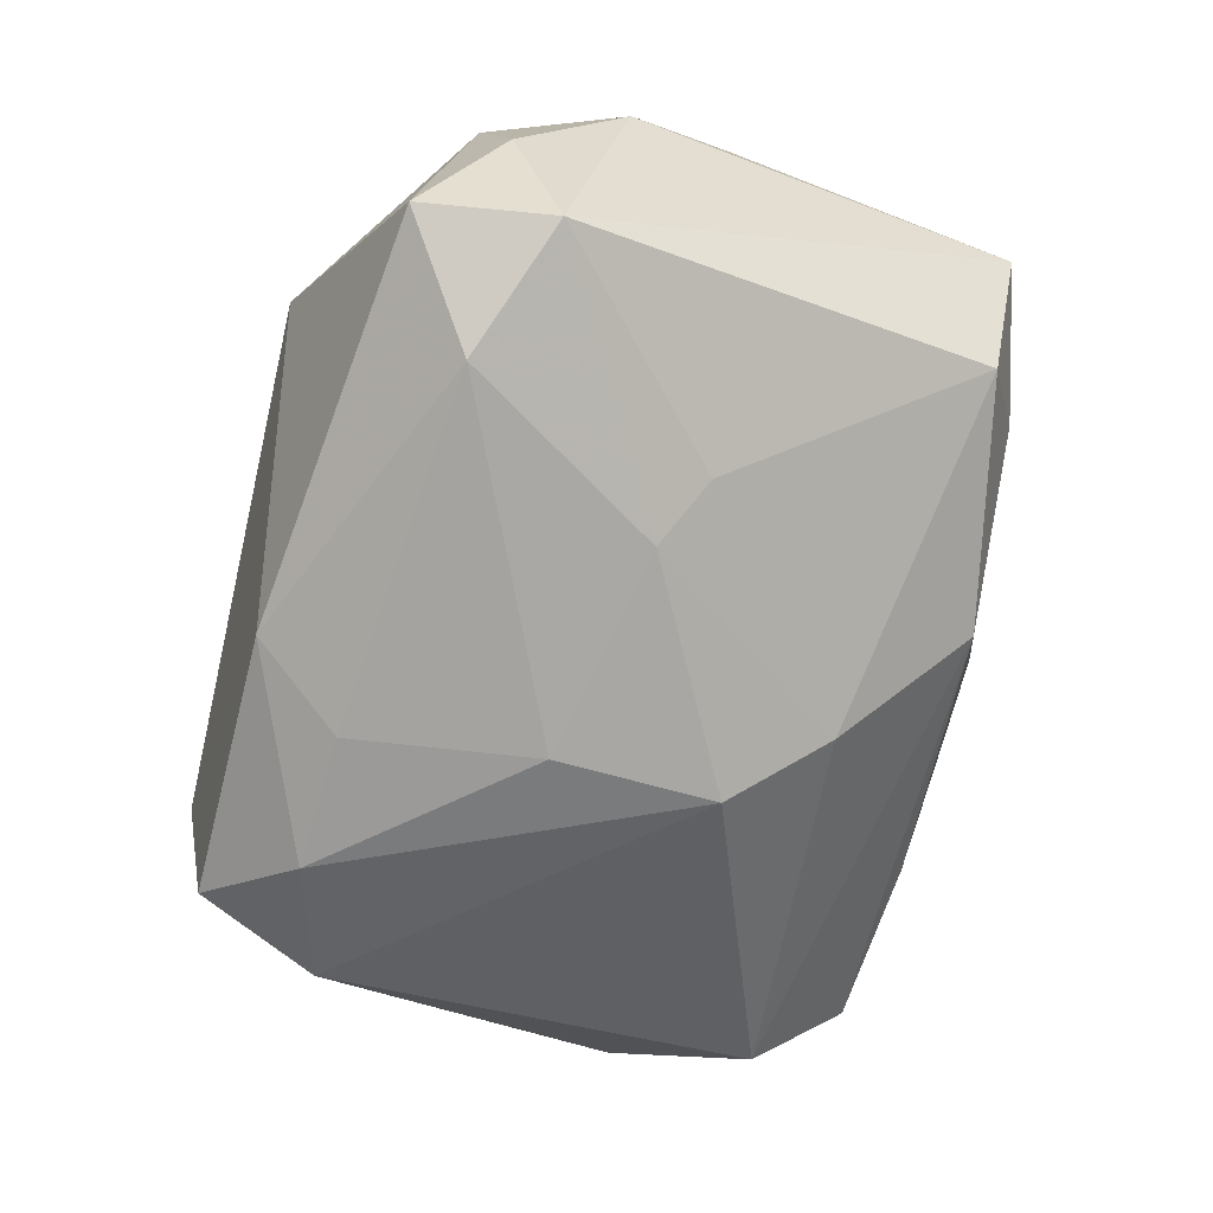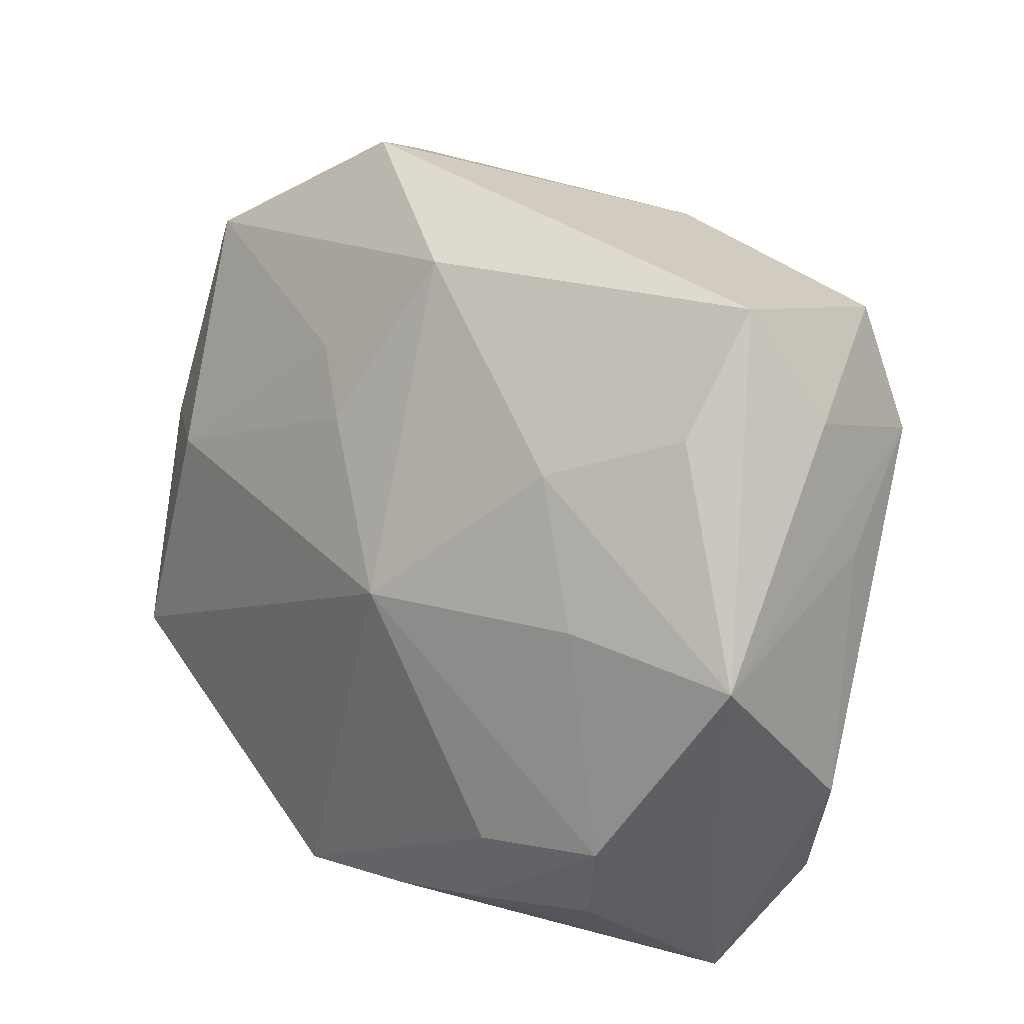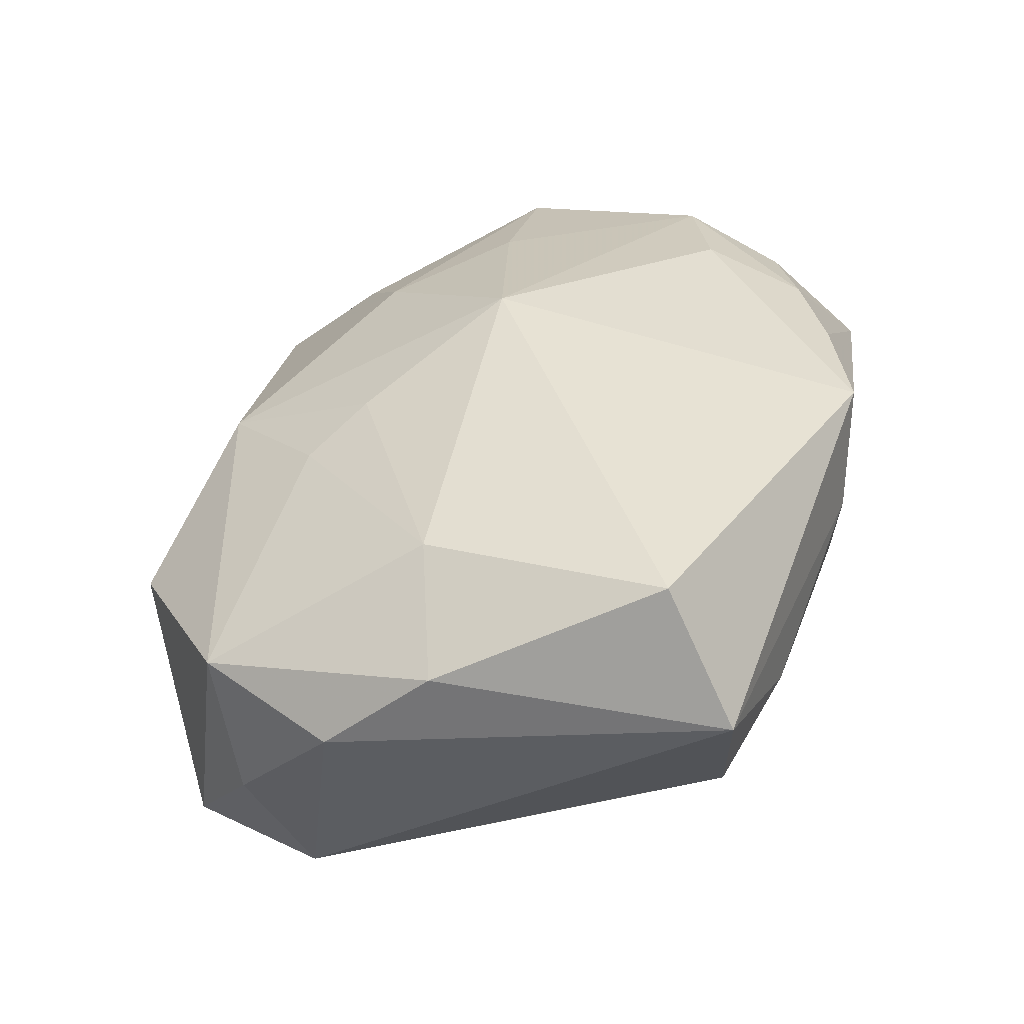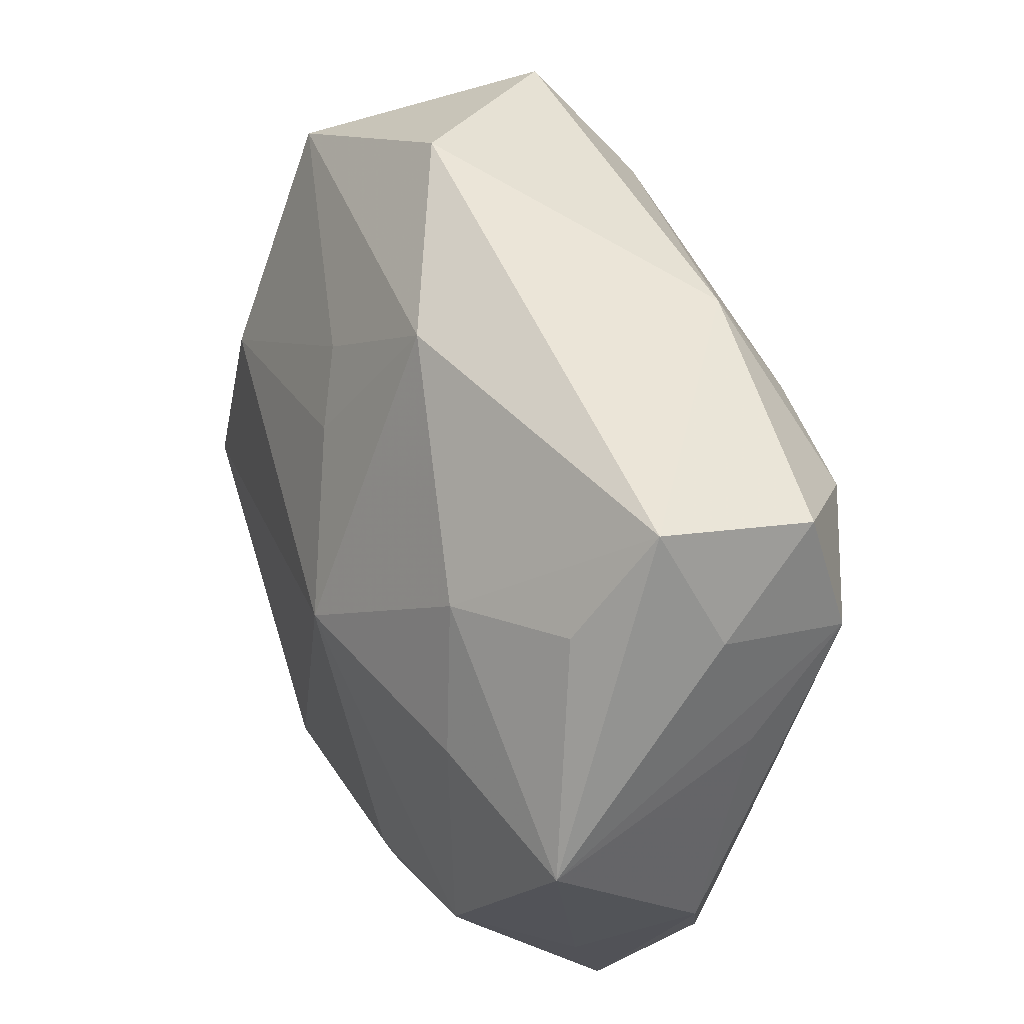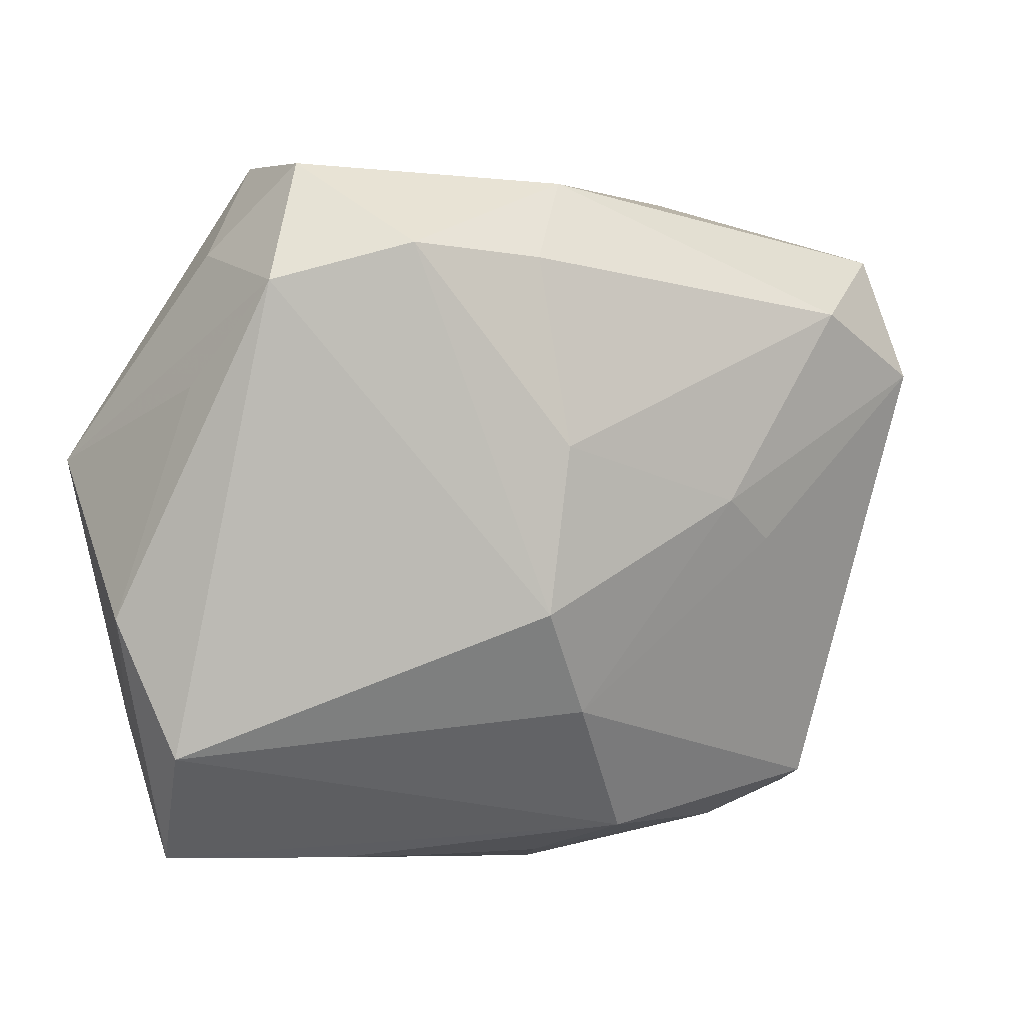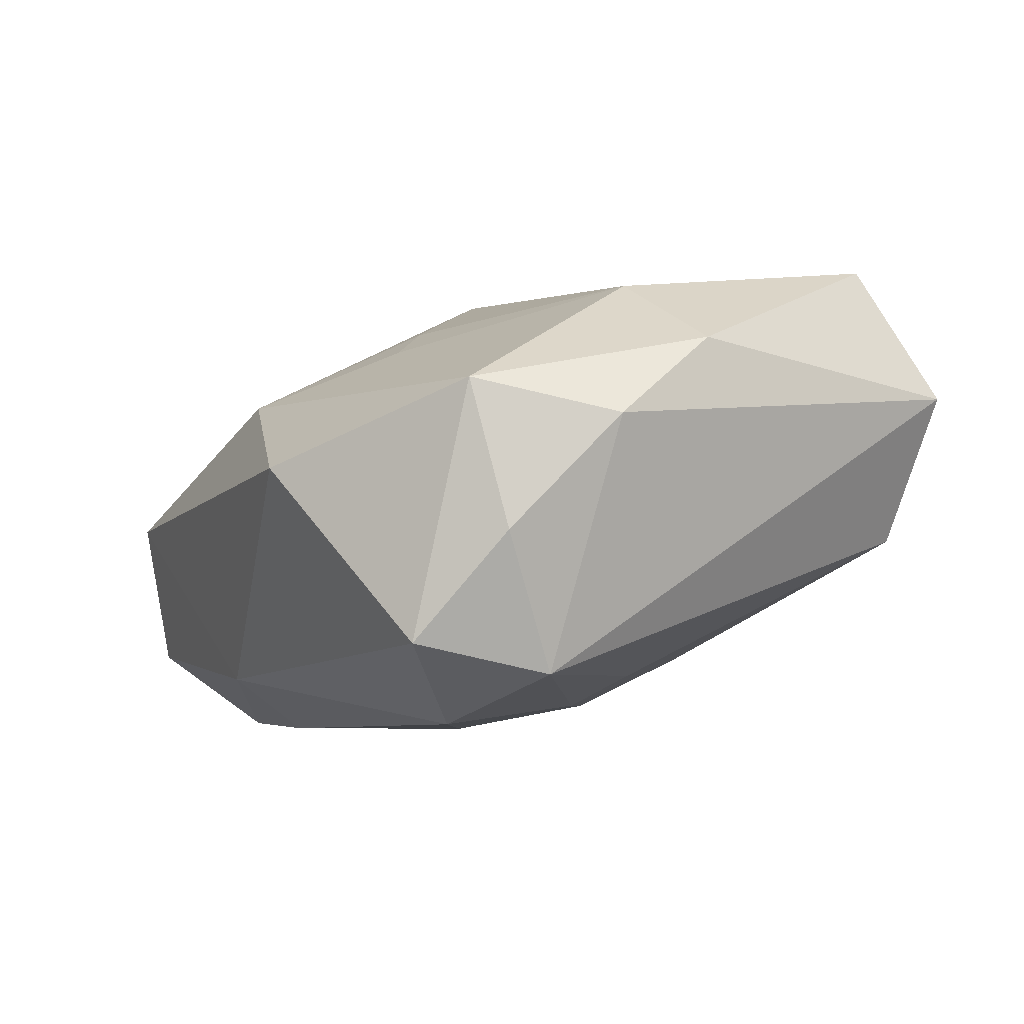
<metadata>
{"format":"obj","ext":"obj","renderer":"f3d","projection":"perspective","resolution":1024,"background":"white","views":[{"elev":-72.8,"azim":-106.8,"up":"+Z"},{"elev":28.1,"azim":47.6,"up":"+Y"},{"elev":37.3,"azim":-80.7,"up":"+Z"},{"elev":52.0,"azim":67.3,"up":"+Y"},{"elev":-7.8,"azim":150.1,"up":"+Y"},{"elev":-6.5,"azim":-116.9,"up":"+Z"}]}
</metadata>
<code>
v 0.02658 0.02468 -0.01335
v 0.02953 -0.02857 0.003487
v 0.01513 -0.02861 0.001274
v 0.001065 -0.017 -0.01372
v 0.0196 0.01792 -0.01974
v 0.01448 -0.02315 0.01682
v -0.007239 -0.02594 -0.005869
v -0.003335 -0.02806 0.001609
v 0.02569 0.01904 0.005481
v -0.03124 0.02028 0.005422
v 0.03034 0.01878 -0.004805
v -0.007267 -0.02867 0.009439
v -0.01562 -0.002224 -0.01608
v -0.03031 0.01296 -0.01671
v 0.02532 0.02745 -0.001403
v -0.01008 0.01673 0.0111
v 0.01744 -0.01482 0.01851
v -0.01578 0.03029 -0.0002739
v -0.03041 -0.01597 0.01718
v 0.00893 0.01793 -0.02035
v 0.004985 0.00251 0.01909
v 0.006178 0.003181 -0.02035
v -0.02555 0.003623 0.01512
v 0.01672 0.01484 0.01147
v -0.03349 -0.02172 0.00652
v -0.03292 0.01776 -0.006136
v 0.03175 -0.01743 0.006852
v 0.03201 -0.02102 -0.004397
v -0.004563 -0.02859 0.0189
v -0.02702 -0.02106 -0.004787
v -0.0007331 0.0258 0.006985
v -0.02789 0.02332 -0.01449
v 0.02777 -0.01222 0.01603
v -0.03492 0.001523 0.009461
v 0.005898 -0.02843 0.001777
v 0.0296 0.01468 -0.01538
v 0.0324 0.007626 -0.006964
v -0.005425 0.01265 0.01381
v -0.01039 0.000346 -0.01852
v 0.006028 -0.02609 0.01765
v 0.0246 -0.02071 0.01351
v 0.03609 -0.01023 -0.0017
v 0.03609 0.004088 0.01083
v -0.02197 -0.02493 0.002246
v 0.004672 0.02547 -0.01619
v -0.01967 0.01657 -0.02035
v 0.02281 0.004823 0.01435
v -0.036 0.009761 0.002788
v 0.006633 -0.009831 -0.01809
f 29 21 19
f 12 2 29
f 17 21 29
f 17 33 21
f 43 33 27
f 27 33 2
f 27 42 43
f 2 42 27
f 33 17 6
f 29 19 25
f 25 12 29
f 25 14 30
f 48 14 25
f 24 31 21
f 24 15 31
f 36 5 1
f 49 5 36
f 28 42 2
f 2 7 28
f 49 36 28
f 28 36 42
f 4 7 30
f 49 28 4
f 4 28 7
f 2 12 3
f 3 7 2
f 22 5 49
f 20 22 46
f 5 22 20
f 46 14 32
f 39 14 46
f 39 22 49
f 46 22 39
f 49 4 39
f 29 2 40
f 2 6 40
f 40 17 29
f 40 6 17
f 2 33 41
f 41 6 2
f 33 6 41
f 48 25 34
f 34 25 19
f 12 25 44
f 30 7 44
f 44 25 30
f 11 15 43
f 1 15 11
f 43 36 11
f 11 36 1
f 43 24 47
f 47 24 21
f 47 33 43
f 21 33 47
f 43 15 9
f 9 24 43
f 15 24 9
f 23 19 21
f 23 34 19
f 43 42 37
f 37 36 43
f 42 36 37
f 12 44 8
f 8 44 7
f 26 14 48
f 26 32 14
f 30 14 13
f 14 39 13
f 13 4 30
f 13 39 4
f 38 23 21
f 16 23 38
f 21 31 38
f 31 16 38
f 7 3 35
f 35 8 7
f 35 3 12
f 12 8 35
f 10 23 16
f 10 16 31
f 48 34 10
f 34 23 10
f 10 26 48
f 32 26 10
f 31 15 18
f 18 10 31
f 32 10 18
f 32 18 45
f 1 5 45
f 5 20 45
f 45 20 46
f 46 32 45
f 45 15 1
f 45 18 15

</code>
